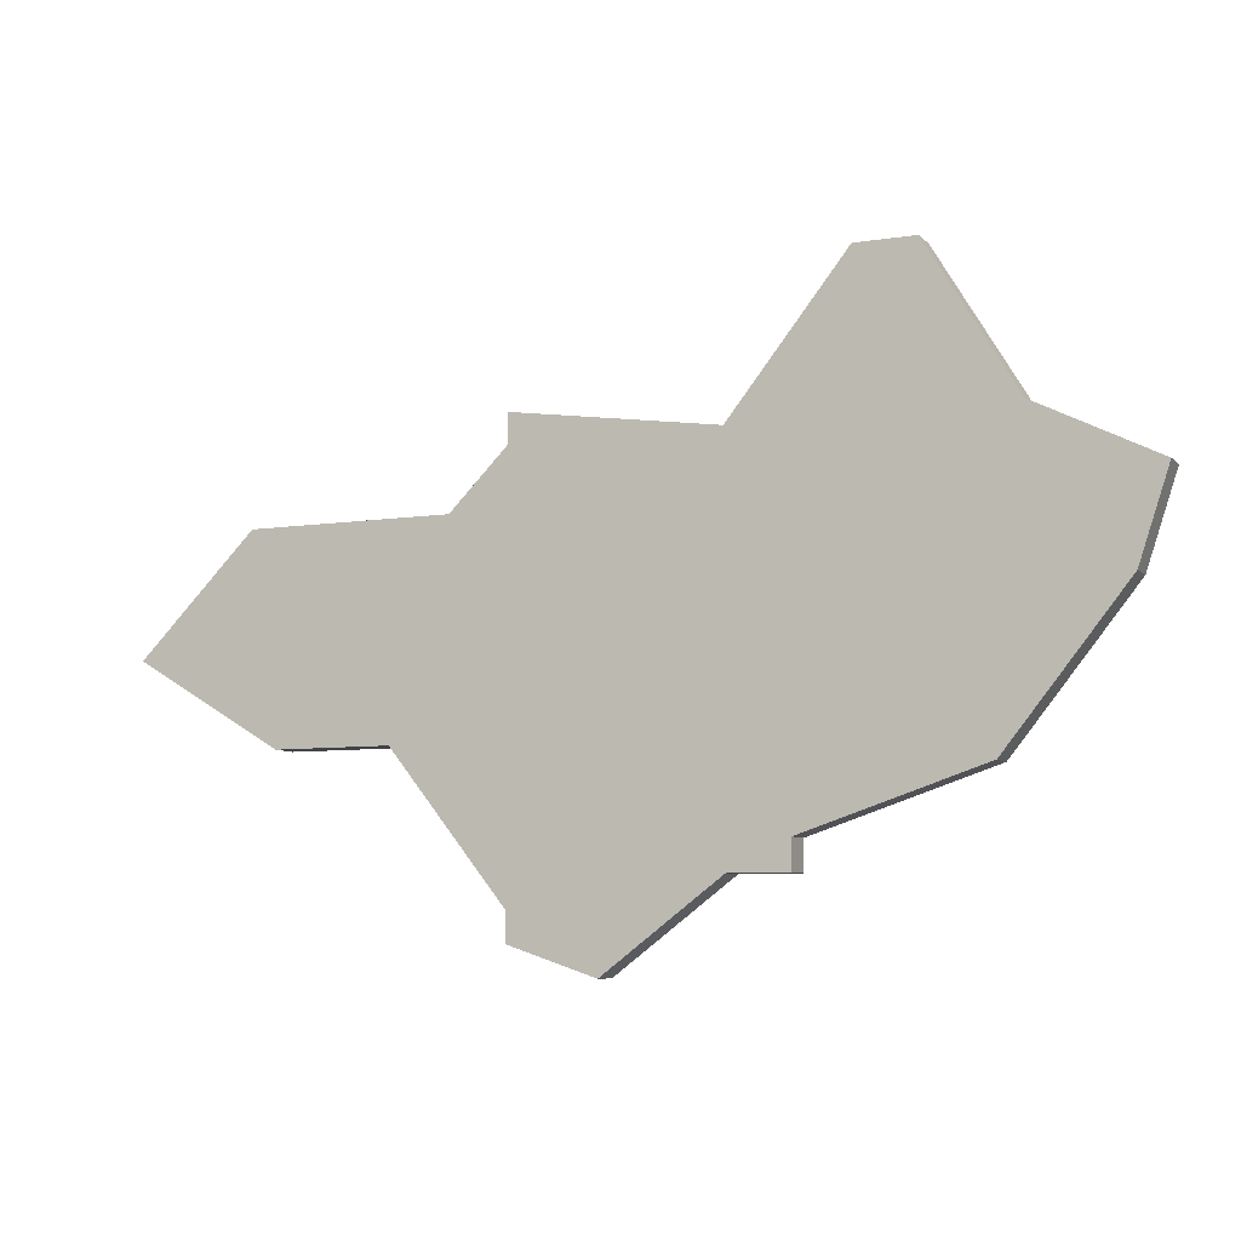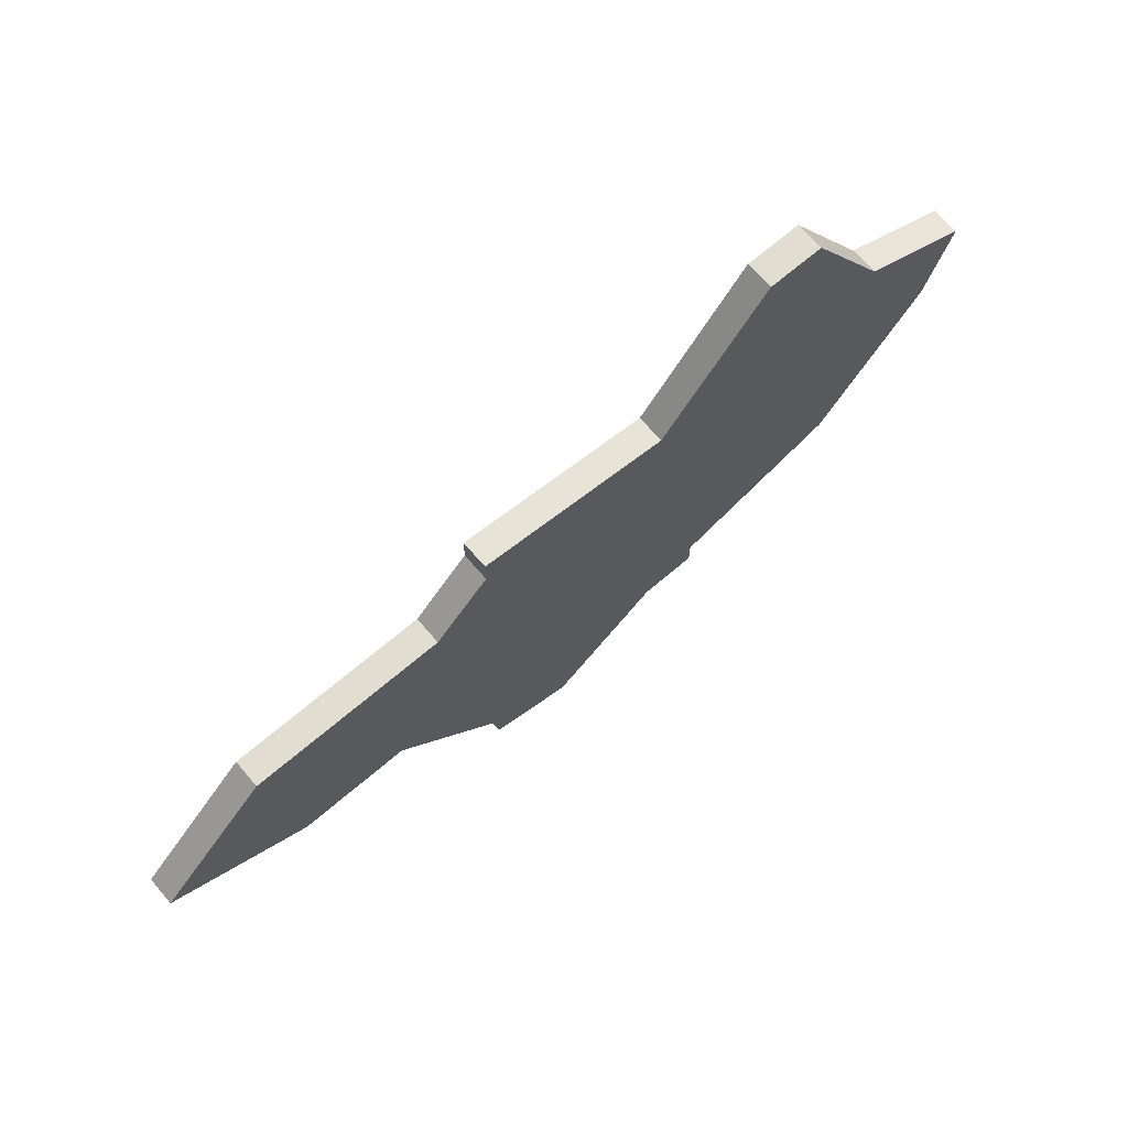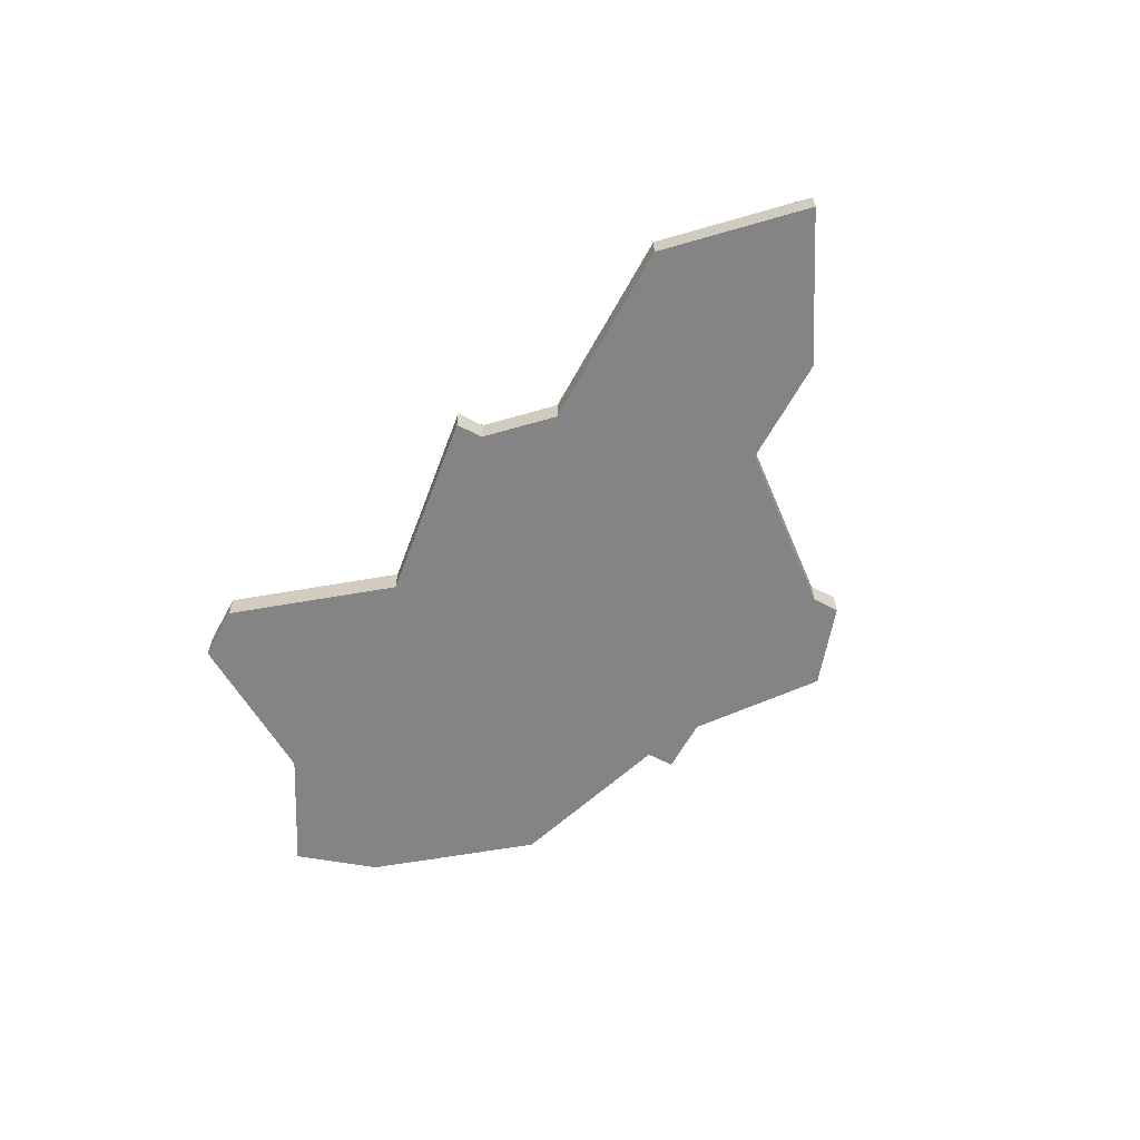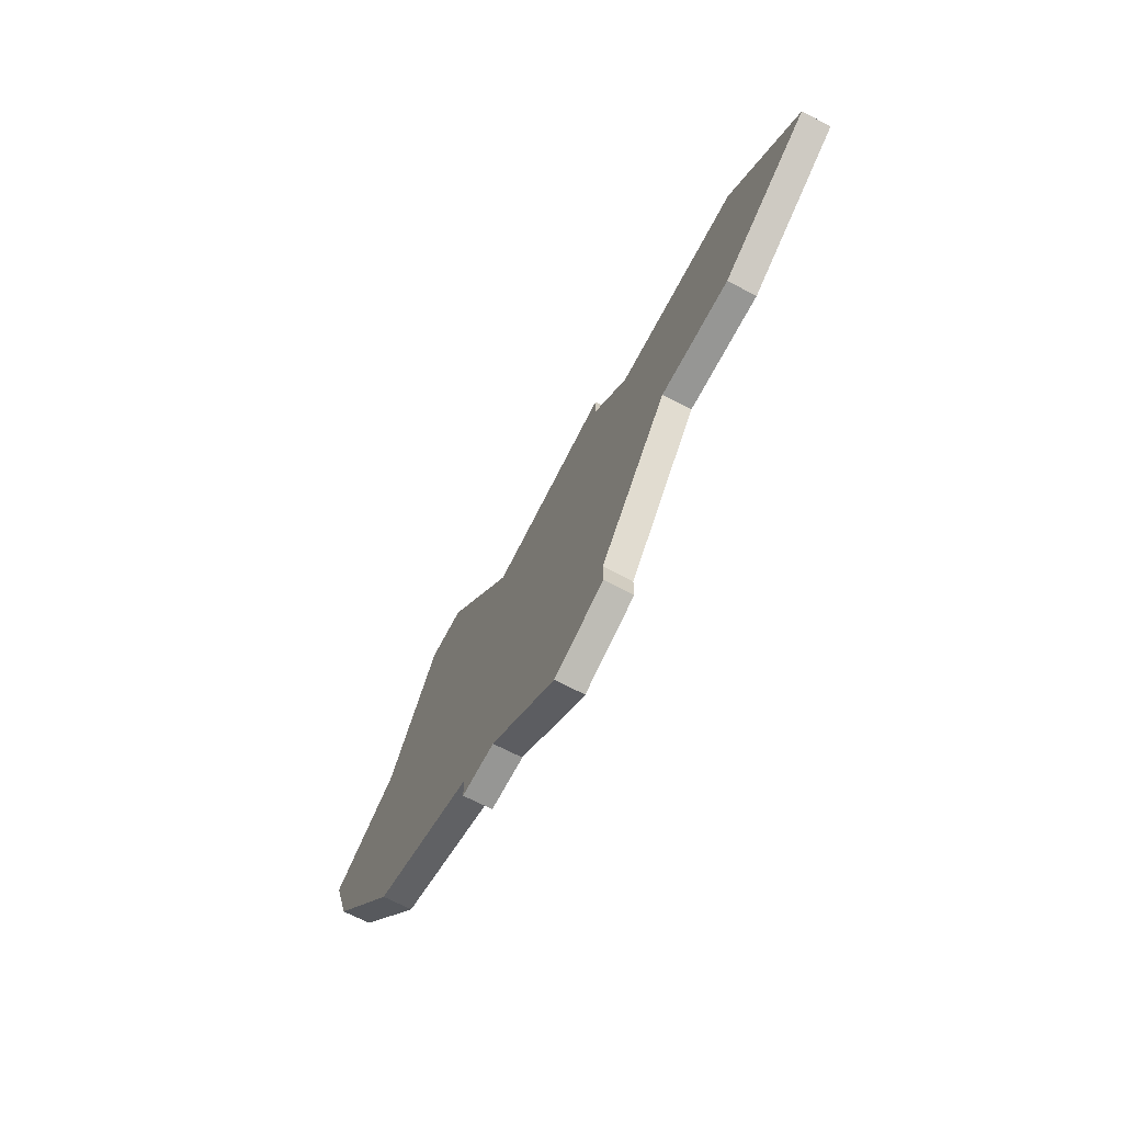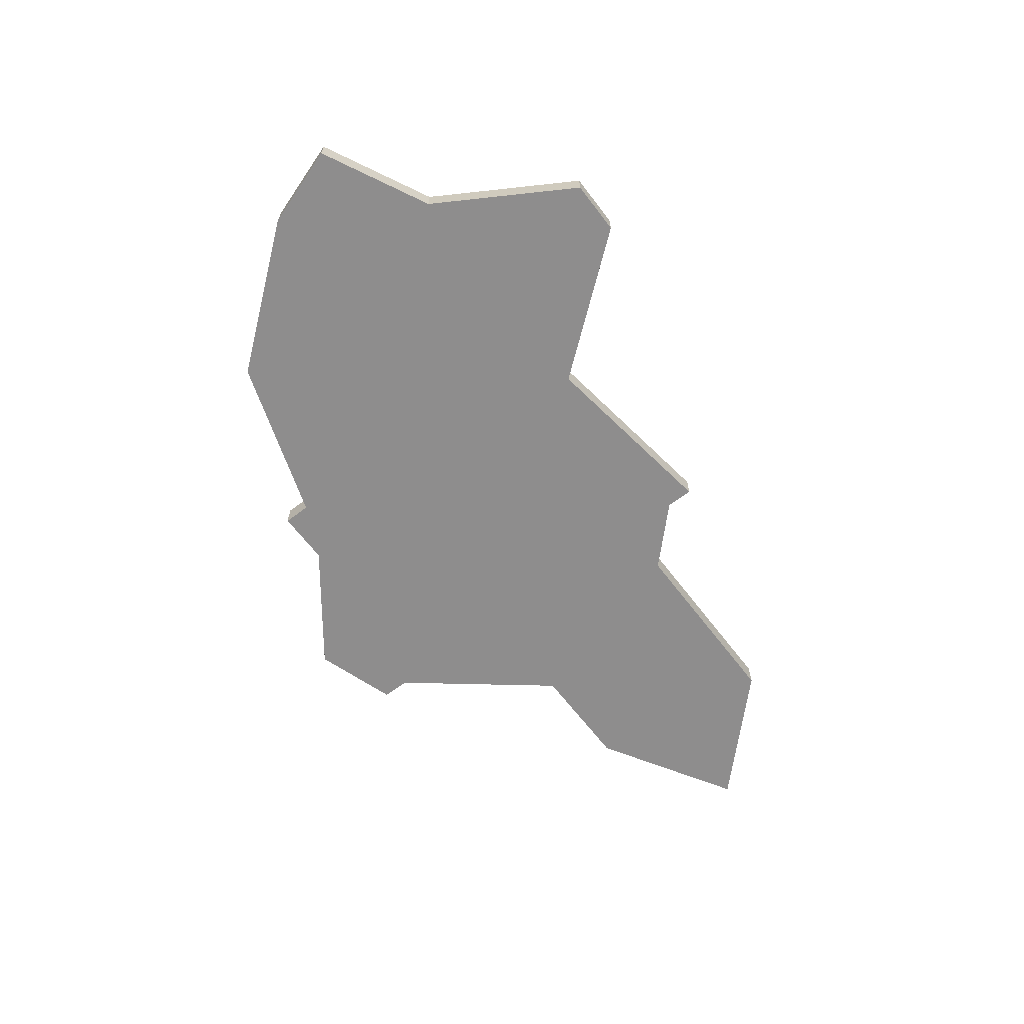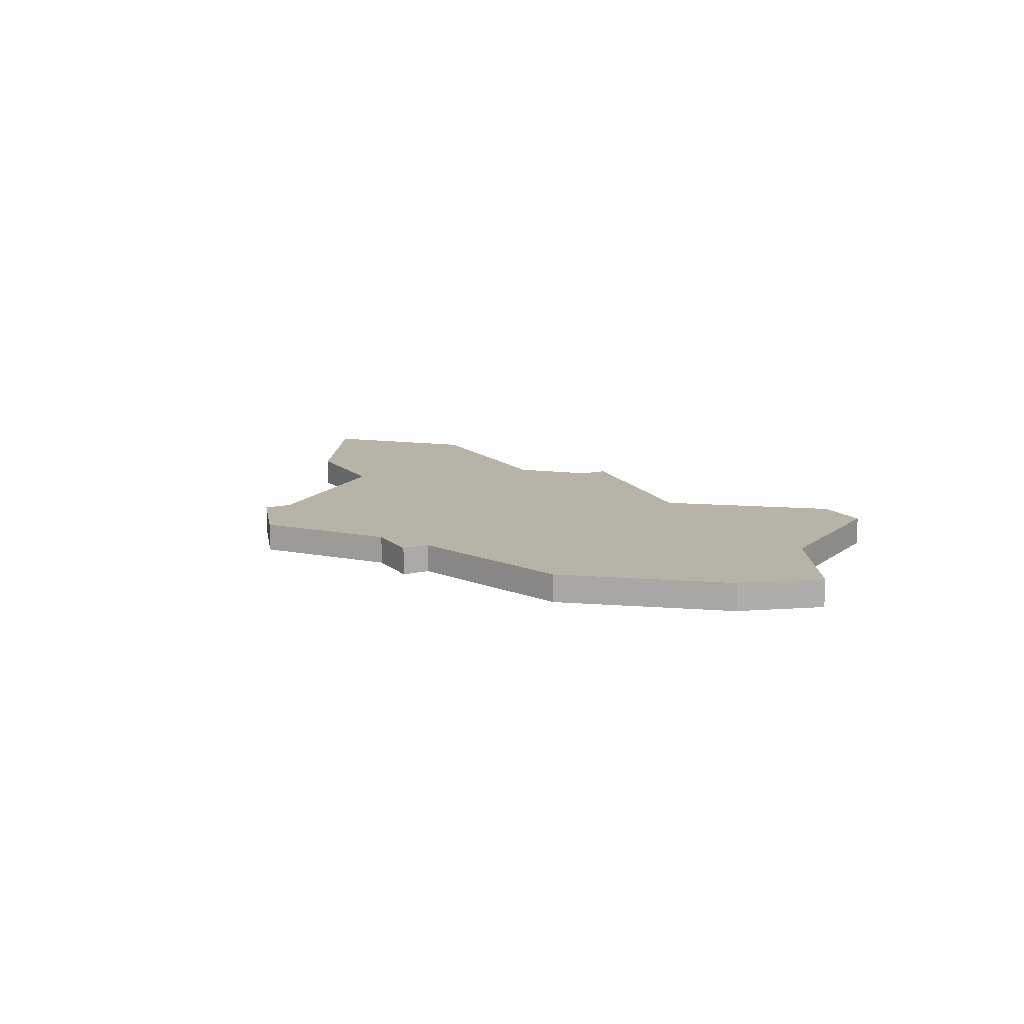
<metadata>
{"format":"obj","ext":"obj","renderer":"f3d","projection":"perspective","resolution":1024,"background":"white","views":[{"elev":-7.4,"azim":24.0,"up":"+Y"},{"elev":68.4,"azim":-40.6,"up":"+Y"},{"elev":-61.5,"azim":-118.5,"up":"+Z"},{"elev":-67.7,"azim":-117.7,"up":"+Y"},{"elev":-64.7,"azim":127.3,"up":"+Z"},{"elev":12.6,"azim":61.9,"up":"+Z"}]}
</metadata>
<code>
v 4081 -1109 0
v 4077 -1113 0
v 4082 -1116 0
v 4086 -1116 0
v 4090 -1121 0
v 4090 -1122 0
v 4093 -1123 0
v 4097 -1120 0
v 4099 -1120 0
v 4099 -1119 0
v 4105 -1117 0
v 4109 -1112 0
v 4110 -1109 0
v 4106 -1107 0
v 4103 -1102 0
v 4101 -1102 0
v 4097 -1107 0
v 4090 -1106 0
v 4090 -1107 0
v 4088 -1109 0
v 4081 -1109 1
v 4077 -1113 1
v 4082 -1116 1
v 4086 -1116 1
v 4090 -1121 1
v 4090 -1122 1
v 4093 -1123 1
v 4097 -1120 1
v 4099 -1120 1
v 4099 -1119 1
v 4105 -1117 1
v 4109 -1112 1
v 4110 -1109 1
v 4106 -1107 1
v 4103 -1102 1
v 4101 -1102 1
v 4097 -1107 1
v 4090 -1106 1
v 4090 -1107 1
v 4088 -1109 1
f 2 1 20
f 4 3 2
f 7 6 5
f 10 9 8
f 12 11 10
f 14 13 12
f 16 15 14
f 19 18 17
f 4 2 20
f 7 5 4
f 12 10 8
f 16 14 12
f 20 19 17
f 7 4 20
f 16 12 8
f 7 20 17
f 16 8 7
f 7 17 16
f 40 21 22
f 22 23 24
f 25 26 27
f 28 29 30
f 30 31 32
f 32 33 34
f 34 35 36
f 37 38 39
f 40 22 24
f 24 25 27
f 28 30 32
f 32 34 36
f 37 39 40
f 40 24 27
f 28 32 36
f 37 40 27
f 27 28 36
f 36 37 27
f 22 21 2
f 2 21 1
f 23 22 3
f 3 22 2
f 24 23 4
f 4 23 3
f 25 24 5
f 5 24 4
f 26 25 6
f 6 25 5
f 27 26 7
f 7 26 6
f 28 27 8
f 8 27 7
f 29 28 9
f 9 28 8
f 30 29 10
f 10 29 9
f 31 30 11
f 11 30 10
f 32 31 12
f 12 31 11
f 33 32 13
f 13 32 12
f 34 33 14
f 14 33 13
f 35 34 15
f 15 34 14
f 36 35 16
f 16 35 15
f 37 36 17
f 17 36 16
f 38 37 18
f 18 37 17
f 39 38 19
f 19 38 18
f 21 40 1
f 1 40 20
f 40 39 20
f 20 39 19

</code>
